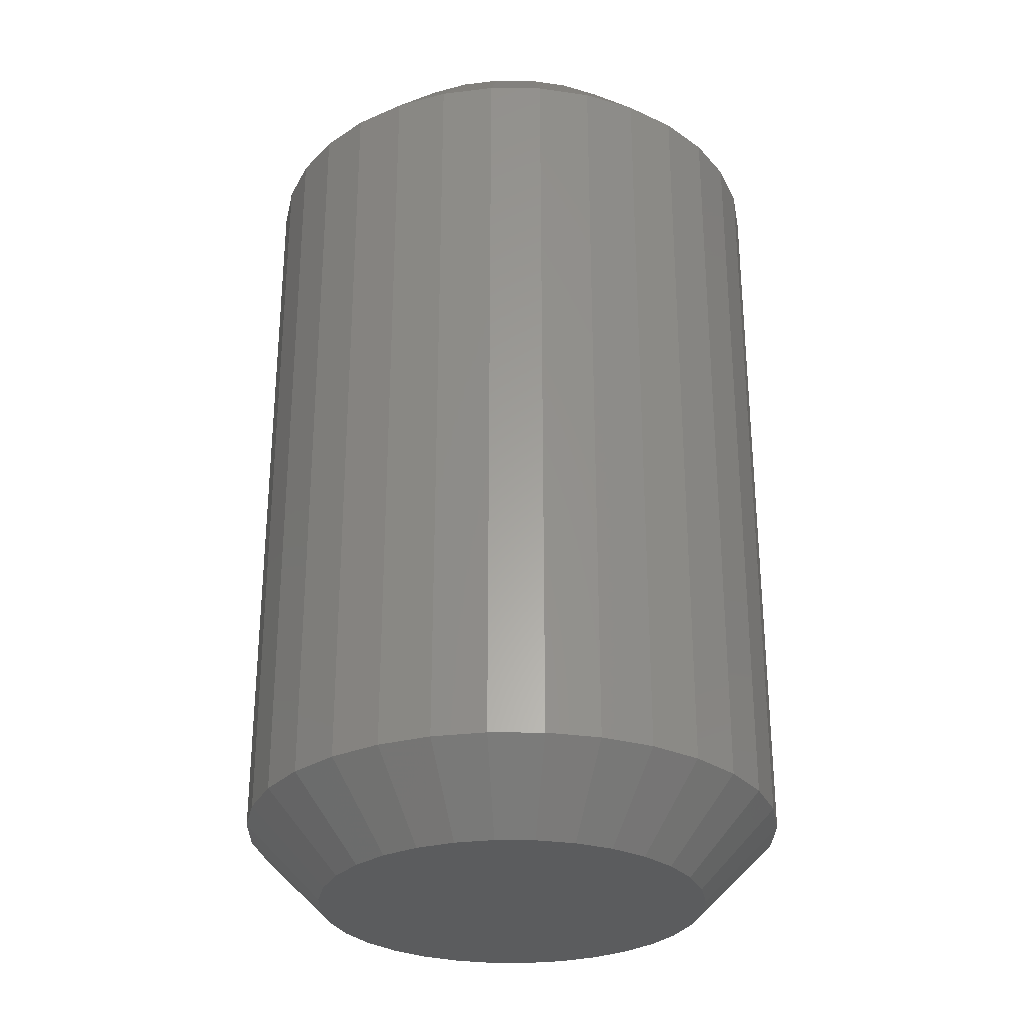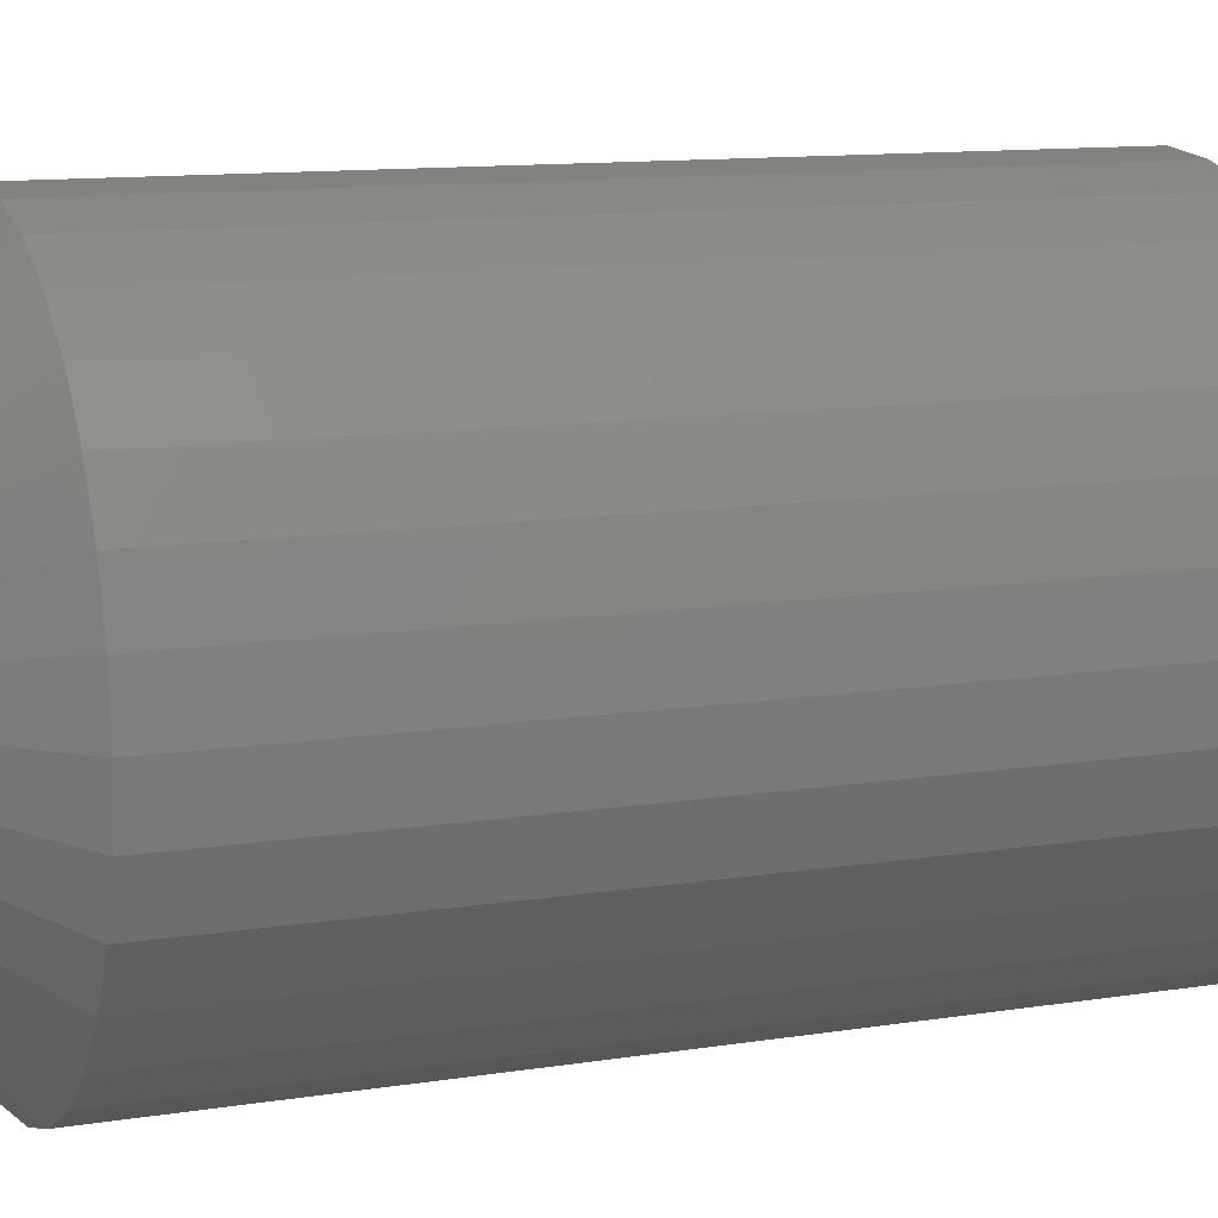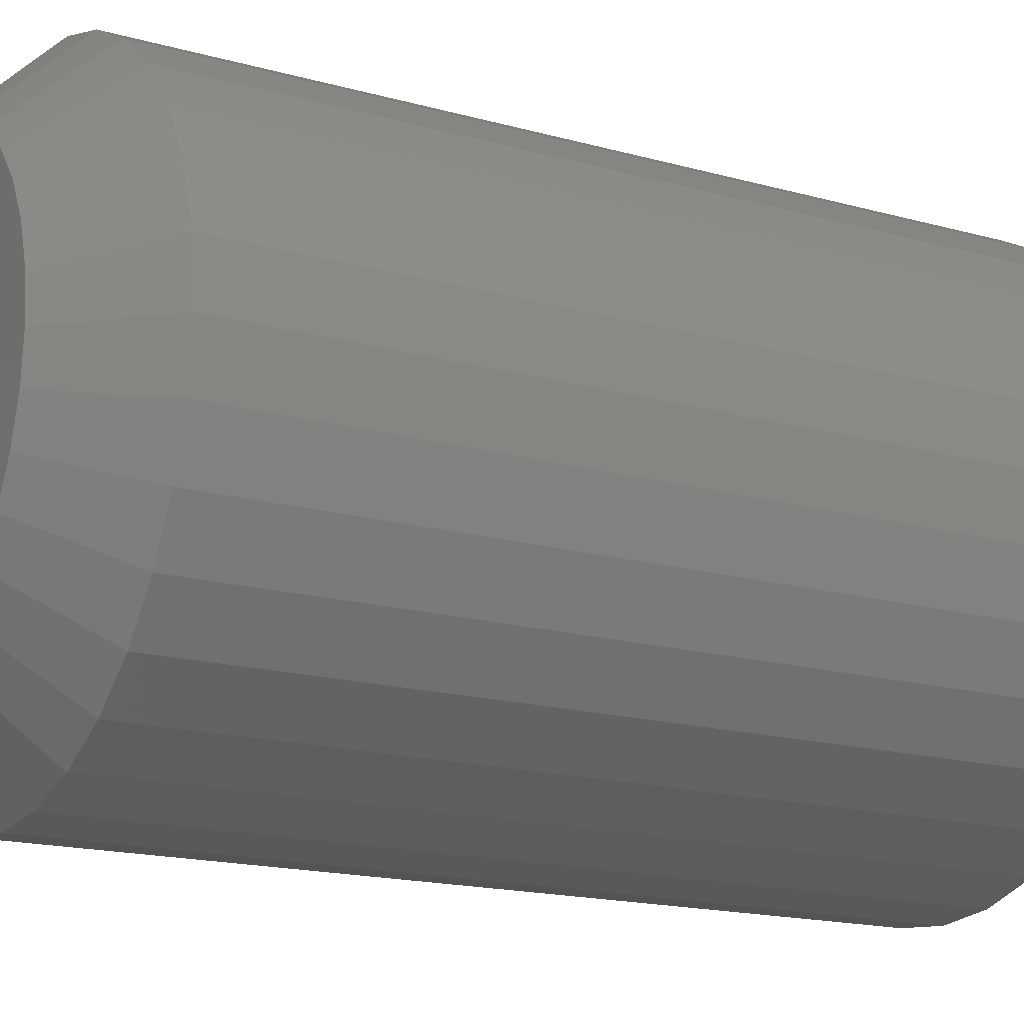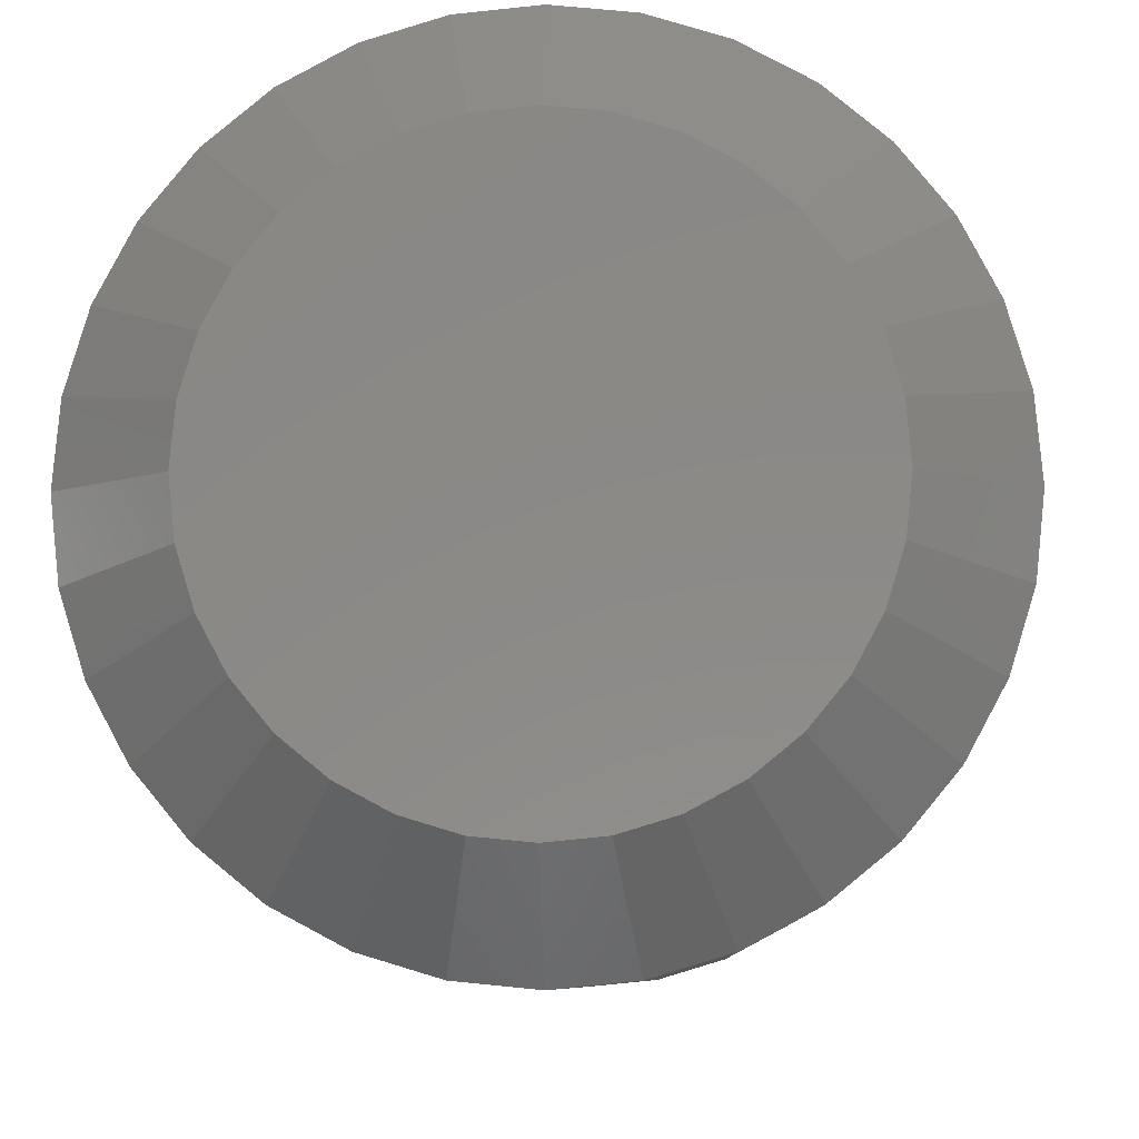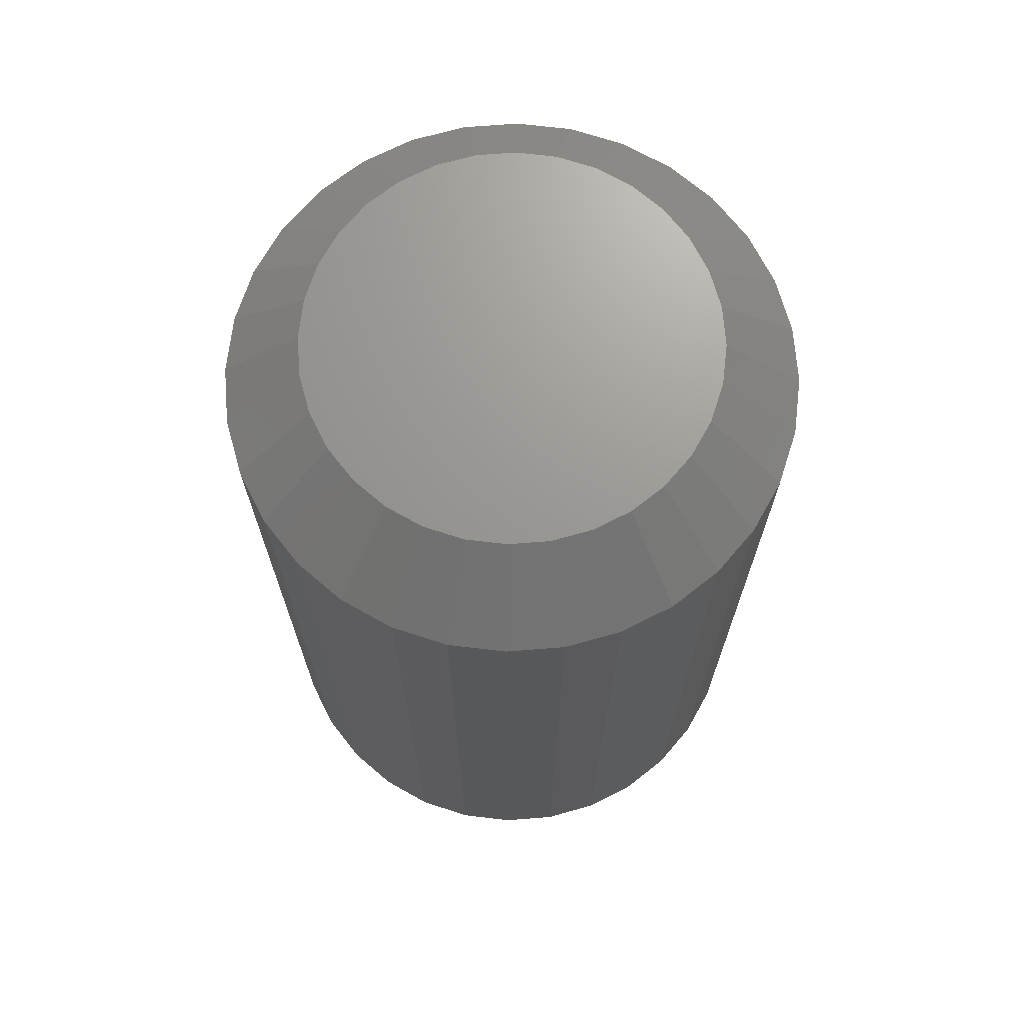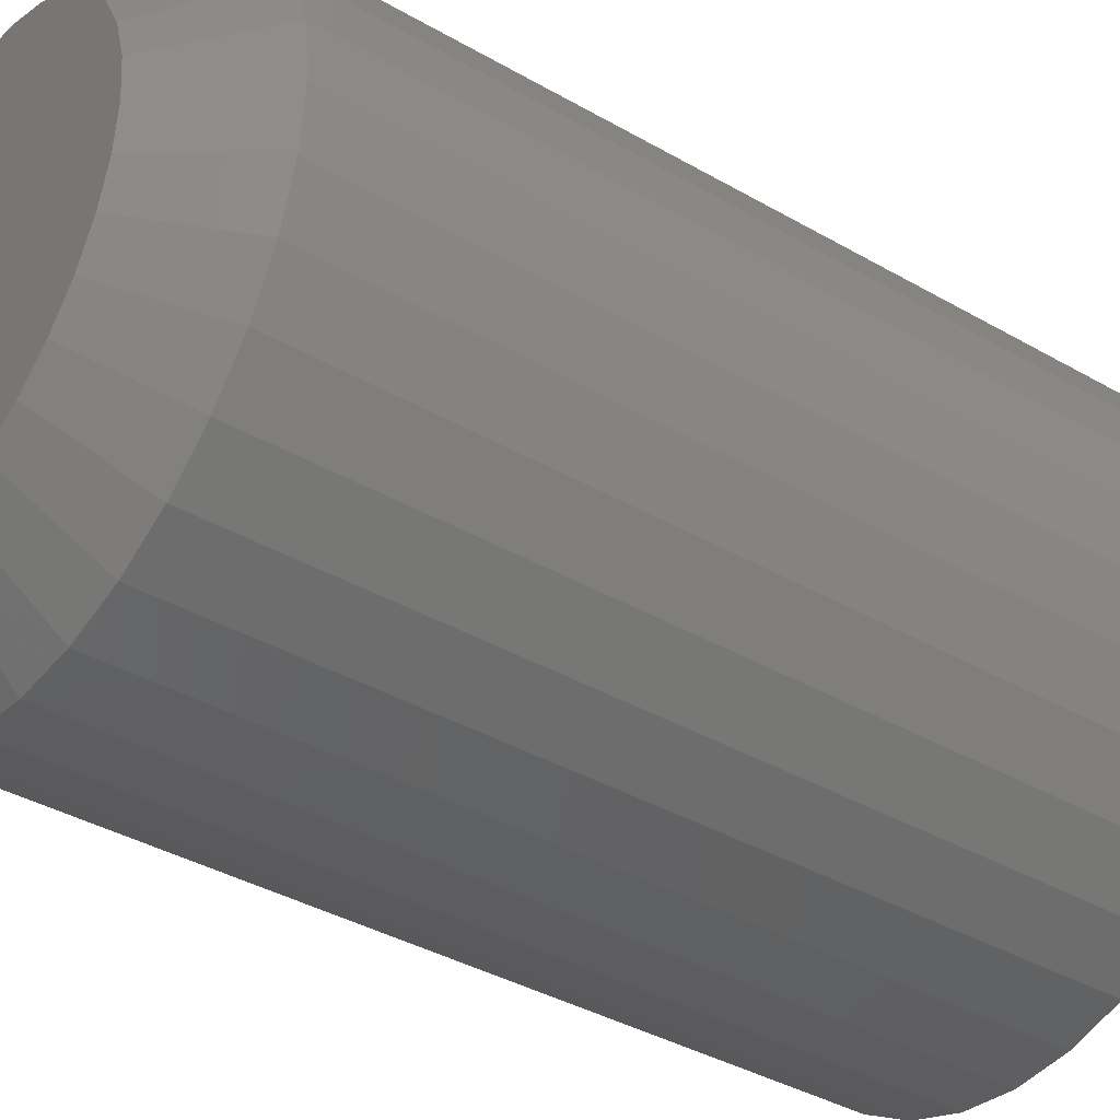
<metadata>
{"format":"stl","ext":"stl","renderer":"f3d","projection":"perspective","resolution":1024,"background":"white","views":[{"elev":-29.0,"azim":-17.7,"up":"+Y"},{"elev":11.1,"azim":-111.8,"up":"+Z"},{"elev":-16.3,"azim":59.6,"up":"+Z"},{"elev":-6.6,"azim":-178.0,"up":"+Z"},{"elev":70.1,"azim":-122.6,"up":"+Y"},{"elev":-37.2,"azim":53.2,"up":"+Z"}]}
</metadata>
<code>
# stl→obj: 128 verts, 252 faces
v 0.02895 -0.007812 -0.6953
v 0.02895 -0.08594 -0.6953
v 0.02841 -0.007812 -0.7008
v 0.02841 -0.08594 -0.7008
v 0.02683 -0.007812 -0.706
v 0.02683 -0.08594 -0.706
v 0.02425 -0.007812 -0.7108
v 0.02425 -0.08594 -0.7108
v 0.02078 -0.007812 -0.715
v 0.02078 -0.08594 -0.715
v 0.01656 -0.007812 -0.7185
v 0.01656 -0.08594 -0.7185
v 0.01174 -0.007812 -0.7211
v 0.01174 -0.08594 -0.7211
v 0.006508 -0.007812 -0.7227
v 0.006508 -0.08594 -0.7227
v 0.001069 -0.007812 -0.7232
v 0.001069 -0.08594 -0.7232
v -0.00437 -0.007812 -0.7227
v -0.00437 -0.08594 -0.7227
v -0.009599 -0.007812 -0.7211
v -0.009599 -0.08594 -0.7211
v -0.01442 -0.007812 -0.7185
v -0.01442 -0.08594 -0.7185
v -0.01864 -0.007812 -0.715
v -0.01864 -0.08594 -0.715
v -0.02211 -0.007812 -0.7108
v -0.02211 -0.08594 -0.7108
v -0.02469 -0.007812 -0.706
v -0.02469 -0.08594 -0.706
v -0.02627 -0.007812 -0.7008
v -0.02627 -0.08594 -0.7008
v -0.02681 -0.007812 -0.6953
v -0.02681 -0.08594 -0.6953
v -0.02627 -0.007812 -0.6899
v -0.02627 -0.08594 -0.6899
v -0.02469 -0.007812 -0.6846
v -0.02469 -0.08594 -0.6846
v -0.02211 -0.007812 -0.6798
v -0.02211 -0.08594 -0.6798
v -0.01864 -0.007812 -0.6756
v -0.01864 -0.08594 -0.6756
v -0.01442 -0.007812 -0.6721
v -0.01442 -0.08594 -0.6721
v -0.009599 -0.007812 -0.6696
v -0.009599 -0.08594 -0.6696
v -0.00437 -0.007812 -0.668
v -0.00437 -0.08594 -0.668
v 0.001069 -0.007812 -0.6674
v 0.001069 -0.08594 -0.6674
v 0.006508 -0.007812 -0.668
v 0.006508 -0.08594 -0.668
v 0.01174 -0.007812 -0.6696
v 0.01174 -0.08594 -0.6696
v 0.01656 -0.007812 -0.6721
v 0.01656 -0.08594 -0.6721
v 0.02078 -0.007812 -0.6756
v 0.02078 -0.08594 -0.6756
v 0.02425 -0.007812 -0.6798
v 0.02425 -0.08594 -0.6798
v 0.02683 -0.007812 -0.6846
v 0.02683 -0.08594 -0.6846
v 0.02841 -0.007812 -0.6899
v 0.02841 -0.08594 -0.6899
v 0.001069 -0.09375 -0.6752
v -0.002846 -0.09375 -0.6756
v -0.00661 -0.09375 -0.6768
v 0.004984 -0.09375 -0.6756
v 0.008748 -0.09375 -0.6768
v -0.01008 -0.09375 -0.6786
v 0.01222 -0.09375 -0.6786
v -0.01312 -0.09375 -0.6811
v 0.01526 -0.09375 -0.6811
v -0.01562 -0.09375 -0.6842
v 0.01775 -0.09375 -0.6842
v -0.01747 -0.09375 -0.6876
v 0.01961 -0.09375 -0.6876
v -0.01861 -0.09375 -0.6914
v 0.02075 -0.09375 -0.6914
v 0.02075 -0.09375 -0.6992
v -0.01747 -0.09375 -0.703
v 0.01961 -0.09375 -0.703
v -0.01562 -0.09375 -0.7065
v 0.01775 -0.09375 -0.7065
v -0.01312 -0.09375 -0.7095
v 0.01526 -0.09375 -0.7095
v -0.01008 -0.09375 -0.712
v 0.01222 -0.09375 -0.712
v -0.00661 -0.09375 -0.7139
v 0.008748 -0.09375 -0.7139
v -0.002846 -0.09375 -0.715
v 0.001069 -0.09375 -0.7154
v 0.004984 -0.09375 -0.715
v 0.02113 -0.09375 -0.6953
v -0.019 -0.09375 -0.6953
v -0.01861 -0.09375 -0.6992
v -0.00661 5.061e-18 -0.6768
v -0.002846 5.422e-18 -0.6756
v 0.001069 5.71e-18 -0.6752
v 0.004984 5.911e-18 -0.6756
v 0.008748 6.02e-18 -0.6768
v -0.01008 4.638e-18 -0.6786
v 0.01222 6.03e-18 -0.6786
v -0.01312 4.171e-18 -0.6811
v 0.01526 5.943e-18 -0.6811
v -0.01562 3.678e-18 -0.6842
v 0.01775 5.762e-18 -0.6842
v -0.01747 3.177e-18 -0.6876
v 0.01961 5.492e-18 -0.6876
v -0.01861 2.688e-18 -0.6914
v 0.02075 5.146e-18 -0.6914
v 0.01961 3.787e-18 -0.703
v -0.01747 1.472e-18 -0.703
v 0.02075 4.276e-18 -0.6992
v -0.01562 1.202e-18 -0.7065
v 0.01775 3.286e-18 -0.7065
v -0.01312 1.021e-18 -0.7095
v 0.01526 2.793e-18 -0.7095
v -0.01008 9.335e-19 -0.712
v 0.01222 2.326e-18 -0.712
v -0.00661 9.443e-19 -0.7139
v 0.008748 1.903e-18 -0.7139
v -0.002846 1.053e-18 -0.715
v 0.001069 1.254e-18 -0.7154
v 0.004984 1.542e-18 -0.715
v -0.01861 1.818e-18 -0.6992
v -0.019 2.229e-18 -0.6953
v 0.02113 4.735e-18 -0.6953
f 1 2 3
f 3 2 4
f 3 4 5
f 5 4 6
f 5 6 7
f 7 6 8
f 7 8 9
f 9 8 10
f 9 10 11
f 11 10 12
f 11 12 13
f 13 12 14
f 13 14 15
f 15 14 16
f 15 16 17
f 17 16 18
f 17 18 19
f 19 18 20
f 19 20 21
f 21 20 22
f 21 22 23
f 23 22 24
f 23 24 25
f 25 24 26
f 25 26 27
f 27 26 28
f 27 28 29
f 29 28 30
f 29 30 31
f 31 30 32
f 31 32 33
f 33 32 34
f 33 34 35
f 35 34 36
f 35 36 37
f 37 36 38
f 37 38 39
f 39 38 40
f 39 40 41
f 41 40 42
f 41 42 43
f 43 42 44
f 43 44 45
f 45 44 46
f 45 46 47
f 47 46 48
f 47 48 49
f 49 48 50
f 49 50 51
f 51 50 52
f 51 52 53
f 53 52 54
f 53 54 55
f 55 54 56
f 55 56 57
f 57 56 58
f 57 58 59
f 59 58 60
f 59 60 61
f 61 60 62
f 61 62 63
f 63 62 64
f 63 64 1
f 1 64 2
f 65 66 67
f 68 65 67
f 68 67 69
f 69 67 70
f 69 70 71
f 71 70 72
f 71 72 73
f 73 72 74
f 73 74 75
f 75 74 76
f 75 76 77
f 77 76 78
f 77 78 79
f 80 81 82
f 82 81 83
f 82 83 84
f 84 83 85
f 84 85 86
f 86 85 87
f 86 87 88
f 88 87 89
f 88 89 90
f 90 89 91
f 90 91 92
f 90 92 93
f 79 78 94
f 94 78 95
f 94 95 80
f 80 95 96
f 80 96 81
f 94 80 2
f 80 4 2
f 34 32 95
f 32 96 95
f 32 30 81
f 96 32 81
f 28 26 83
f 83 30 28
f 81 30 83
f 24 22 89
f 87 24 89
f 87 85 24
f 20 18 91
f 91 22 20
f 89 22 91
f 16 14 90
f 93 16 90
f 93 92 16
f 12 10 88
f 88 14 12
f 90 14 88
f 8 6 82
f 84 8 82
f 84 86 8
f 80 6 4
f 82 6 80
f 85 83 26
f 26 24 85
f 92 91 18
f 18 16 92
f 86 88 10
f 10 8 86
f 95 78 34
f 78 36 34
f 2 64 94
f 64 79 94
f 64 62 77
f 79 64 77
f 60 58 75
f 75 62 60
f 77 62 75
f 56 54 69
f 71 56 69
f 71 73 56
f 52 50 68
f 68 54 52
f 69 54 68
f 48 46 67
f 66 48 67
f 66 65 48
f 44 42 70
f 70 46 44
f 67 46 70
f 40 38 76
f 74 40 76
f 74 72 40
f 78 38 36
f 76 38 78
f 73 75 58
f 58 56 73
f 65 68 50
f 50 48 65
f 72 70 42
f 42 40 72
f 97 98 99
f 97 99 100
f 101 97 100
f 102 97 101
f 103 102 101
f 104 102 103
f 105 104 103
f 106 104 105
f 107 106 105
f 108 106 107
f 109 108 107
f 110 108 109
f 111 110 109
f 112 113 114
f 115 113 112
f 116 115 112
f 117 115 116
f 118 117 116
f 119 117 118
f 120 119 118
f 121 119 120
f 122 121 120
f 123 121 122
f 124 123 122
f 125 124 122
f 113 126 114
f 114 126 127
f 114 127 128
f 128 127 110
f 128 110 111
f 127 31 33
f 127 126 31
f 1 114 128
f 1 3 114
f 113 29 31
f 113 31 126
f 115 25 27
f 27 29 115
f 115 29 113
f 121 21 23
f 121 23 119
f 23 117 119
f 123 17 19
f 19 21 123
f 123 21 121
f 122 13 15
f 122 15 125
f 15 124 125
f 120 9 11
f 11 13 120
f 120 13 122
f 112 5 7
f 112 7 116
f 7 118 116
f 3 5 114
f 114 5 112
f 25 115 117
f 117 23 25
f 17 123 124
f 124 15 17
f 9 120 118
f 118 7 9
f 128 63 1
f 128 111 63
f 33 110 127
f 33 35 110
f 109 61 63
f 109 63 111
f 107 57 59
f 59 61 107
f 107 61 109
f 101 53 55
f 101 55 103
f 55 105 103
f 100 49 51
f 51 53 100
f 100 53 101
f 97 45 47
f 97 47 98
f 47 99 98
f 102 41 43
f 43 45 102
f 102 45 97
f 108 37 39
f 108 39 106
f 39 104 106
f 35 37 110
f 110 37 108
f 57 107 105
f 105 55 57
f 49 100 99
f 99 47 49
f 41 102 104
f 104 39 41

</code>
